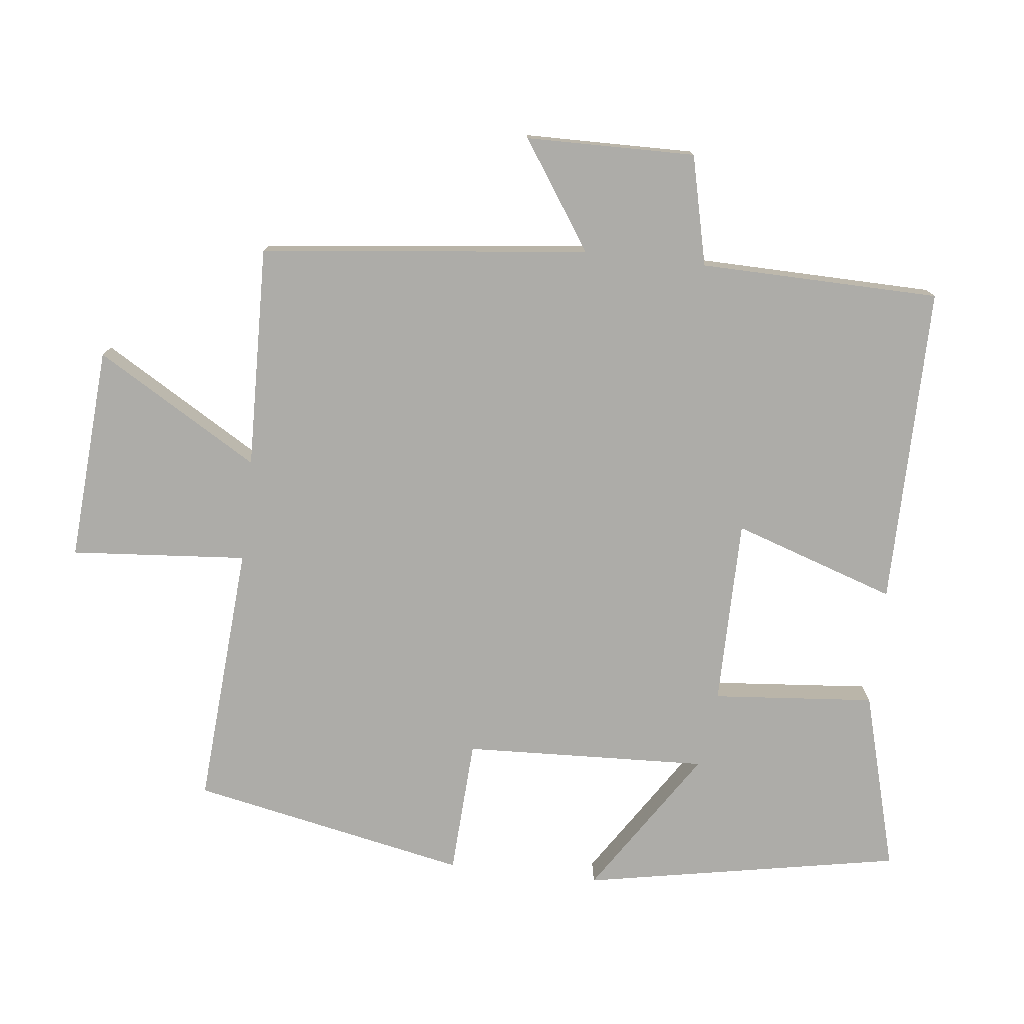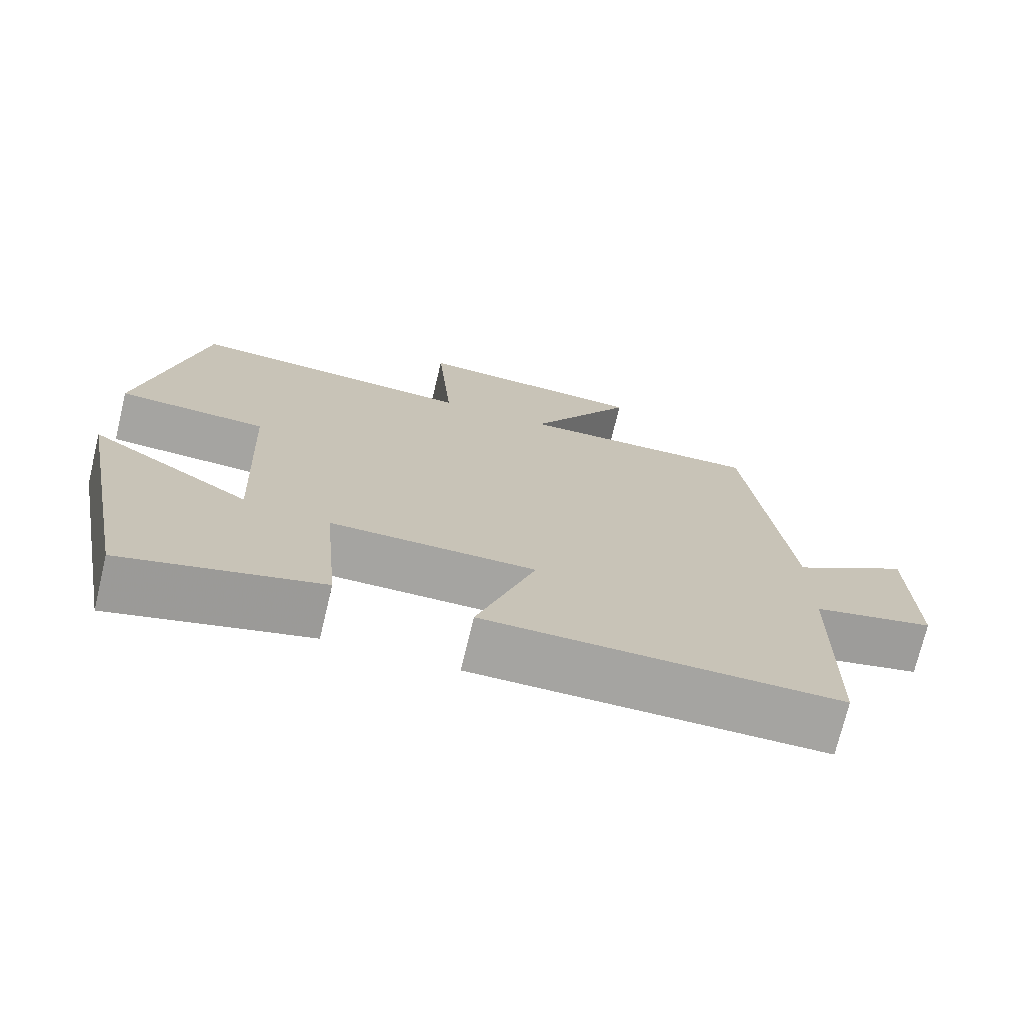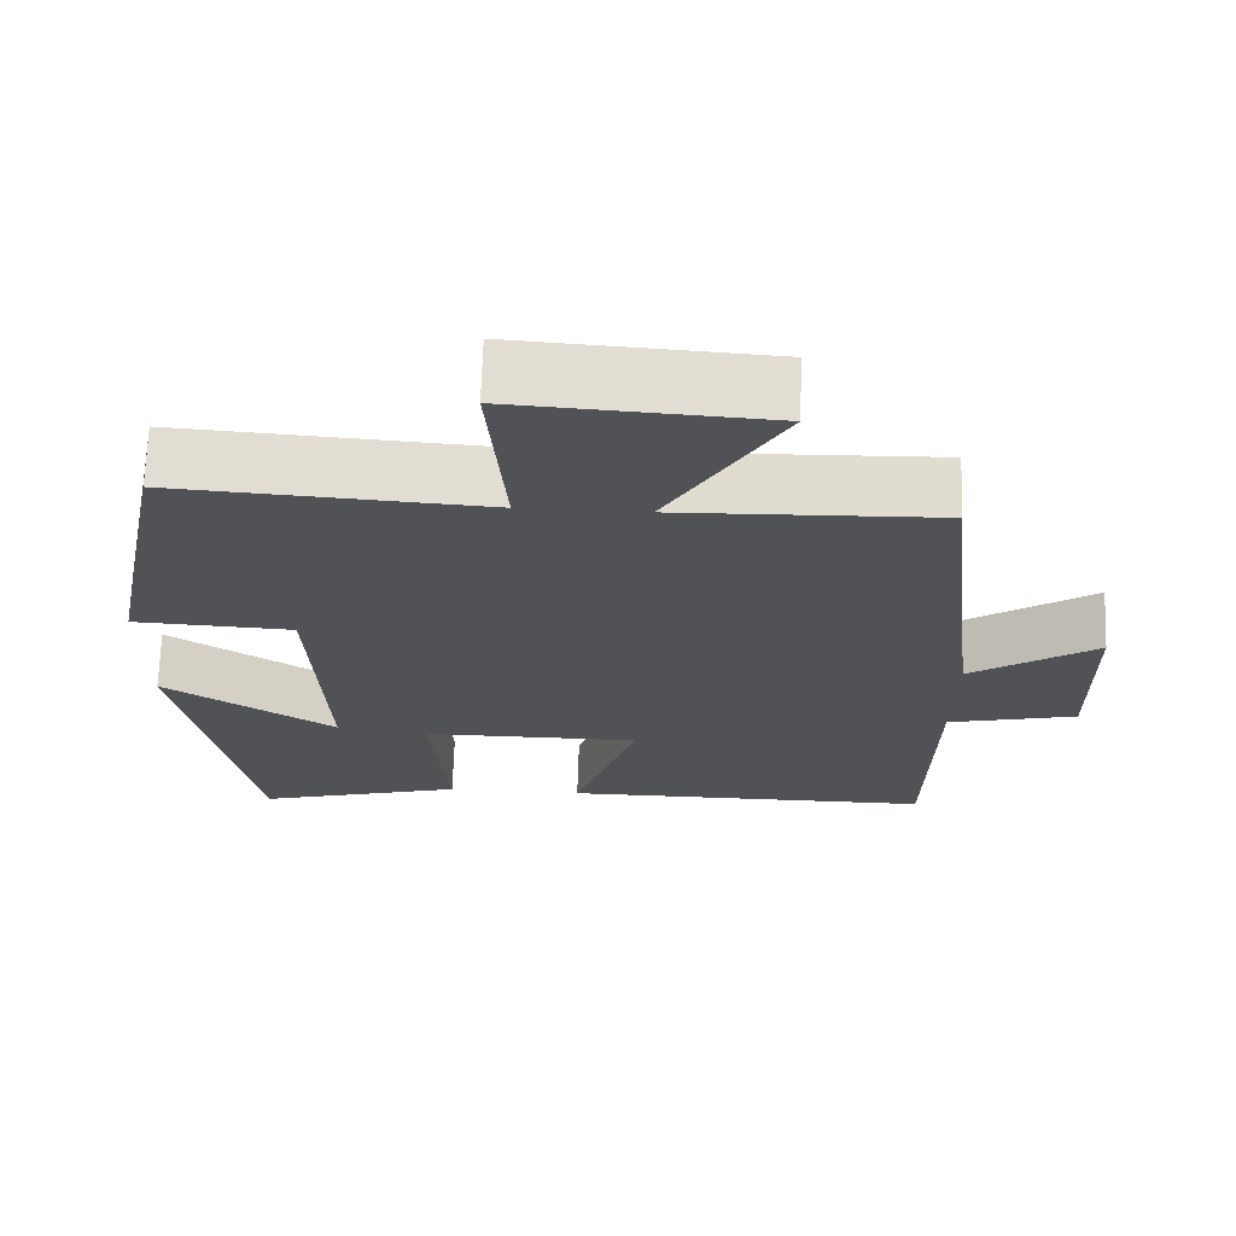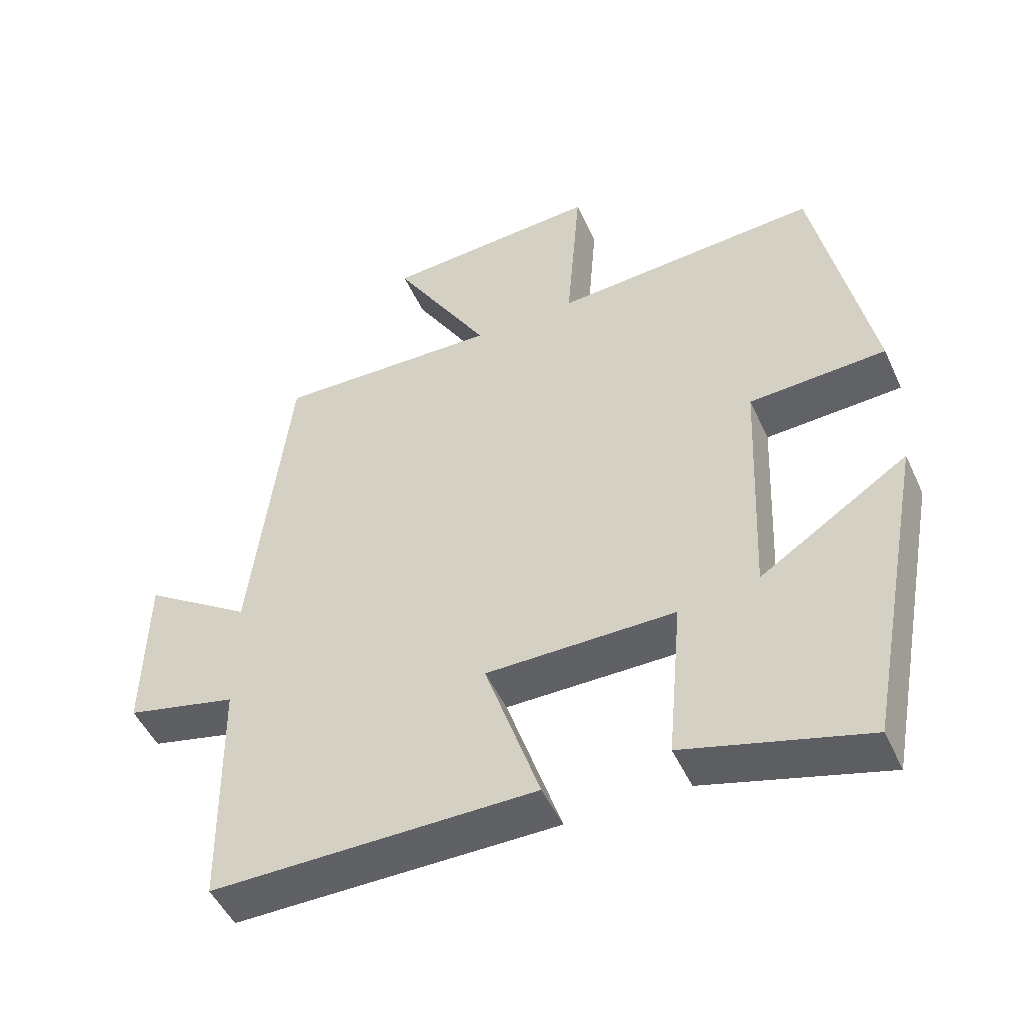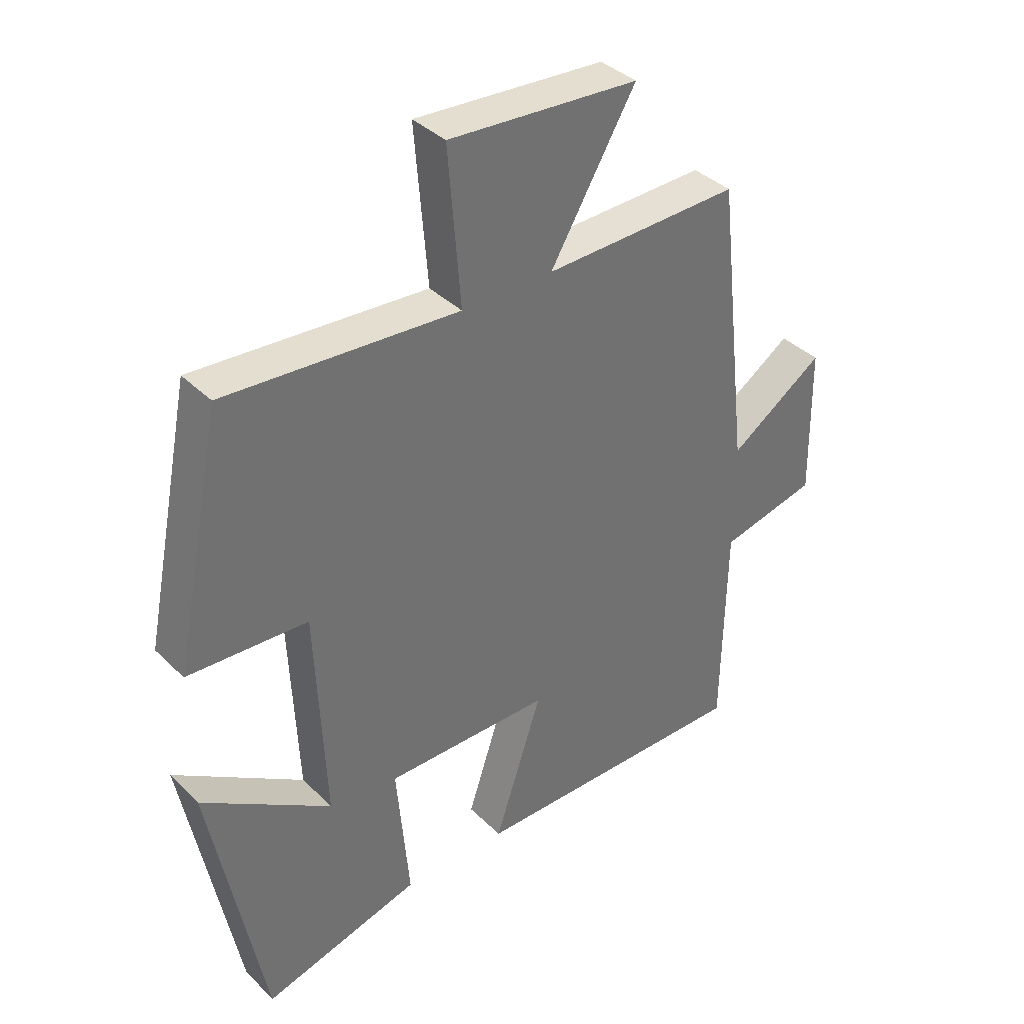
<metadata>
{"format":"obj","ext":"obj","renderer":"f3d","projection":"perspective","resolution":1024,"background":"white","views":[{"elev":-76.7,"azim":83.4,"up":"+Y"},{"elev":-73.2,"azim":-13.5,"up":"+Z"},{"elev":69.0,"azim":1.9,"up":"+Z"},{"elev":-49.3,"azim":-155.9,"up":"+Z"},{"elev":37.5,"azim":-39.0,"up":"+Z"}]}
</metadata>
<code>
v 0.445 0.07 0.51
v 0.5 0.07 0.03
v 0.657 0.07 0.136
v 0.661 0.07 -0.112
v 0.5 0.07 -0.15
v 0.494 0.07 -0.501
v 0.025 0.07 -0.5
v 0.104 0.07 -0.262
v -0.17 0.07 -0.262
v -0.149 0.07 -0.5
v -0.412 0.07 -0.573
v -0.5 0.07 -0.107
v -0.285 0.07 -0.247
v -0.301 0.07 0.111
v -0.5 0.07 0.121
v -0.419 0.07 0.526
v -0.032 0.07 0.5
v -0.053 0.07 0.758
v 0.261 0.07 0.738
v 0.12 0.07 0.5
v 0.445 0 0.51
v 0.5 0 0.03
v 0.657 0 0.136
v 0.661 0 -0.112
v 0.5 0 -0.15
v 0.494 0 -0.501
v 0.025 0 -0.5
v 0.104 0 -0.262
v -0.17 0 -0.262
v -0.149 0 -0.5
v -0.412 0 -0.573
v -0.5 0 -0.107
v -0.285 0 -0.247
v -0.301 0 0.111
v -0.5 0 0.121
v -0.419 0 0.526
v -0.032 0 0.5
v -0.053 0 0.758
v 0.261 0 0.738
v 0.12 0 0.5
f 17 18 19 20
f 14 15 16 17
f 13 14 17 20
f 10 11 12 13
f 9 10 13
f 8 9 13 20
f 5 6 7 8
f 5 8 20 1
f 2 3 4 5
f 1 2 5
f 40 39 38 37
f 37 36 35 34
f 40 37 34 33
f 33 32 31 30
f 33 30 29
f 40 33 29 28
f 28 27 26 25
f 21 40 28 25
f 25 24 23 22
f 25 22 21
f 1 21 22 2
f 2 22 23 3
f 3 23 24 4
f 4 24 25 5
f 5 25 26 6
f 6 26 27 7
f 7 27 28 8
f 8 28 29 9
f 9 29 30 10
f 10 30 31 11
f 11 31 32 12
f 12 32 33 13
f 13 33 34 14
f 14 34 35 15
f 15 35 36 16
f 16 36 37 17
f 17 37 38 18
f 18 38 39 19
f 19 39 40 20
f 20 40 21 1

</code>
